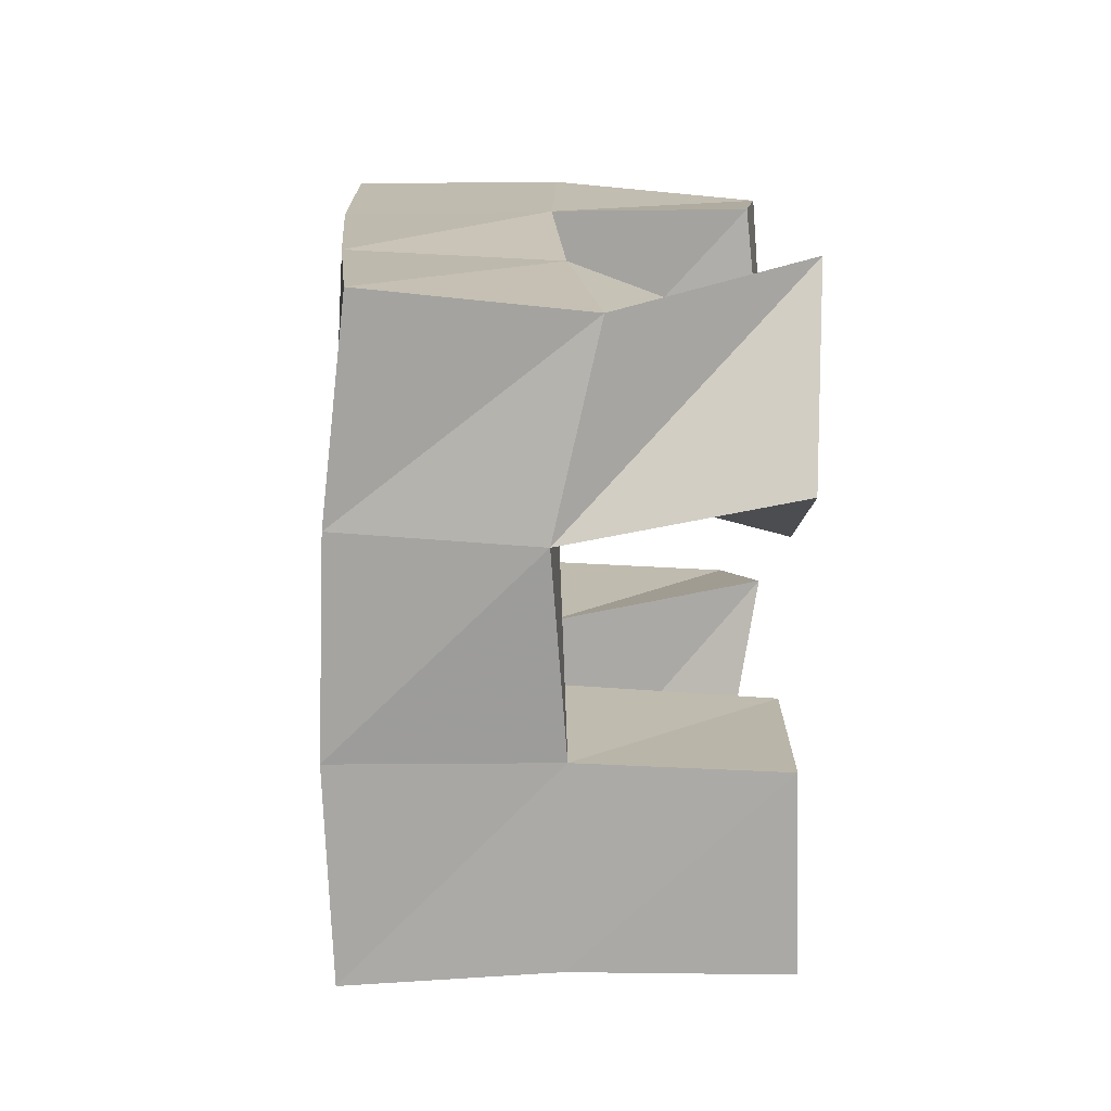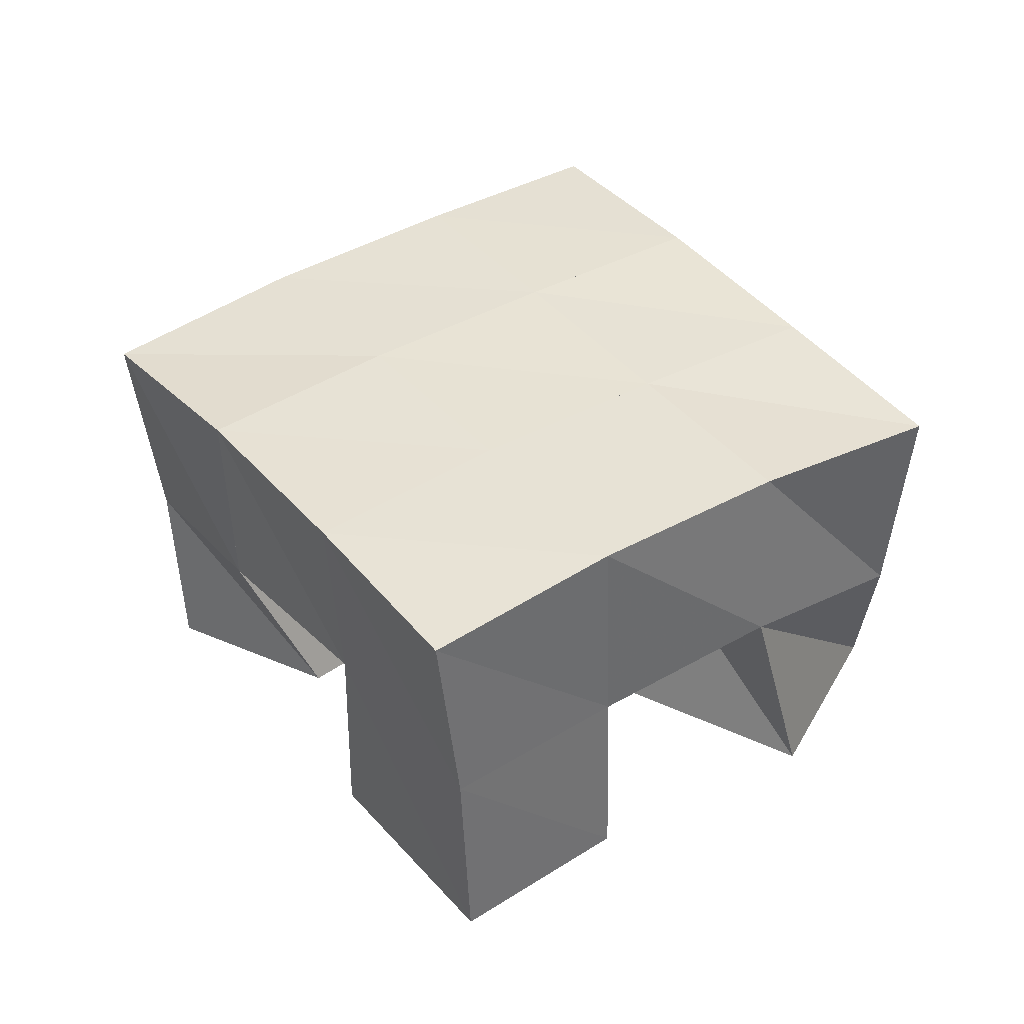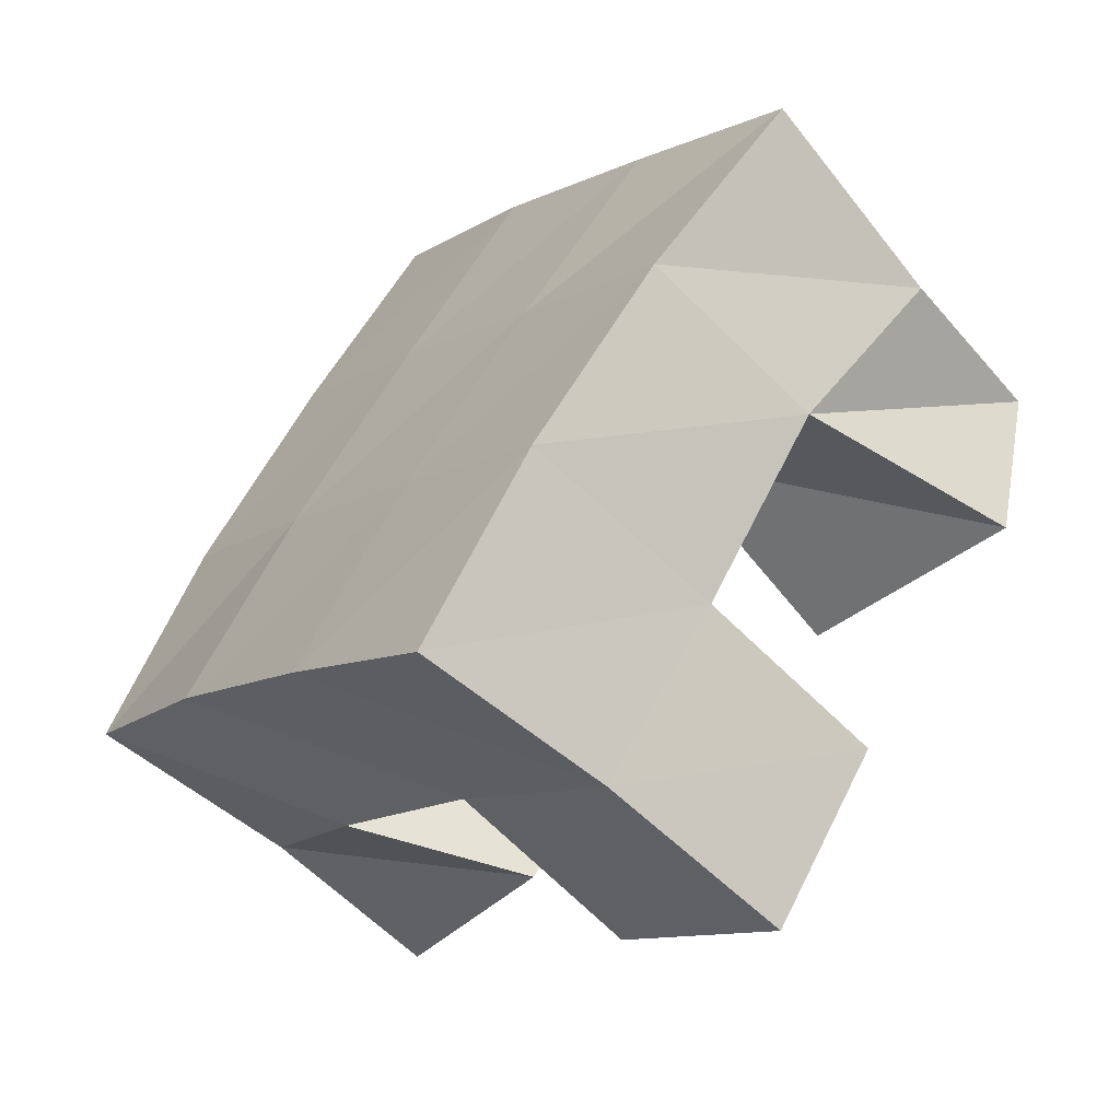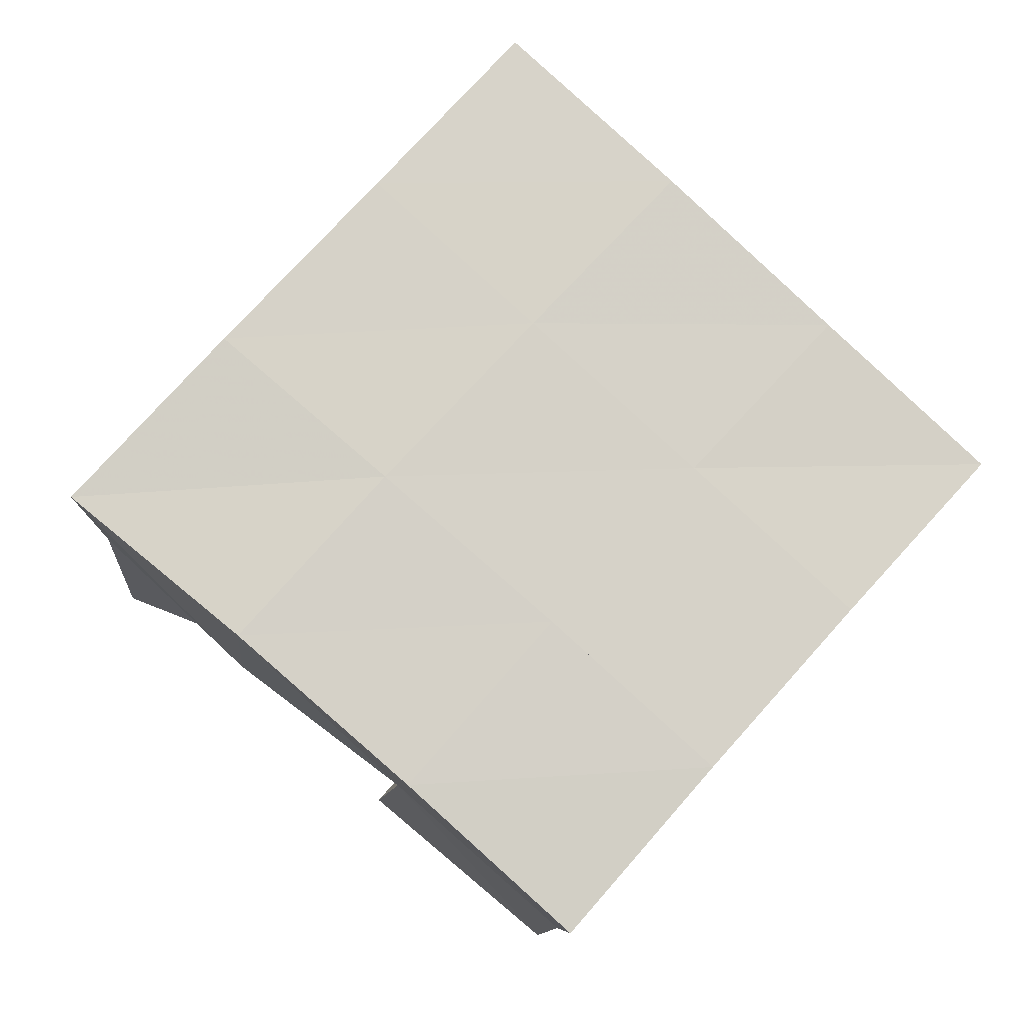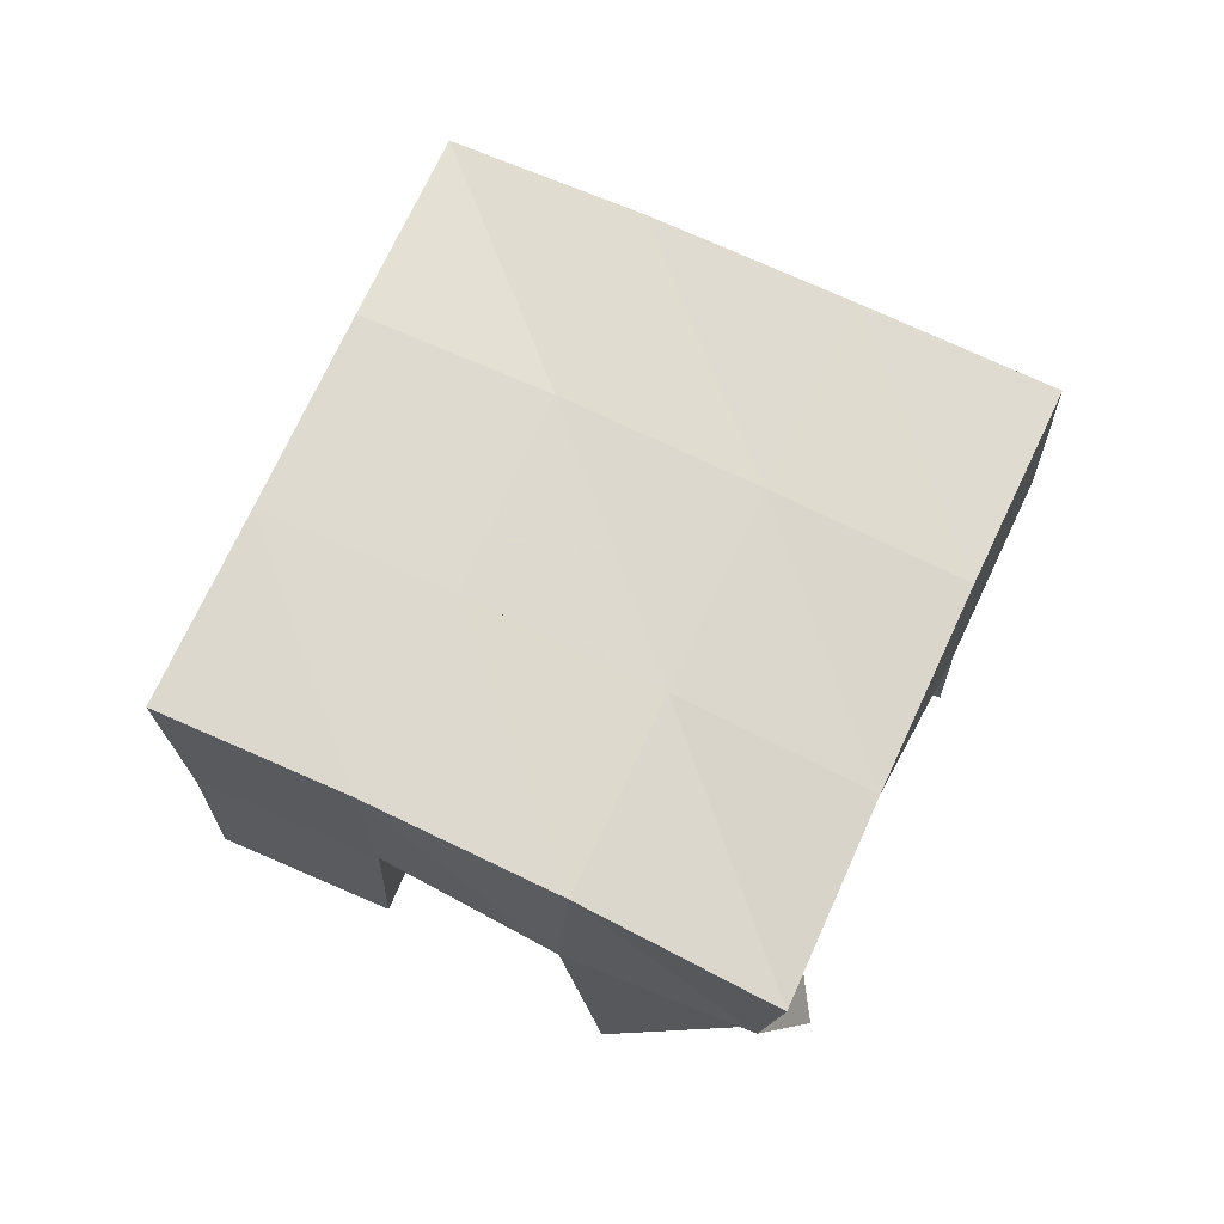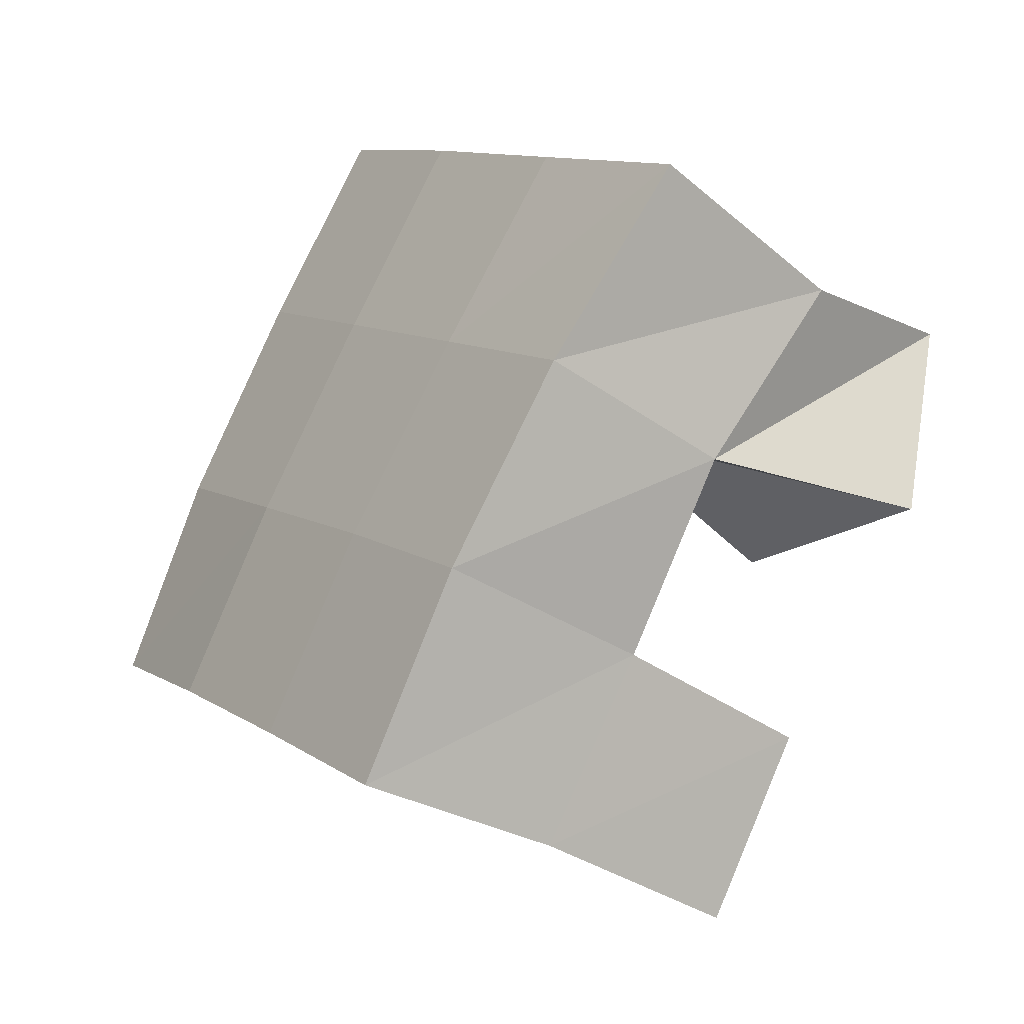
<metadata>
{"format":"obj","ext":"obj","renderer":"f3d","projection":"perspective","resolution":1024,"background":"white","views":[{"elev":-25.8,"azim":-92.2,"up":"+Z"},{"elev":40.4,"azim":-166.7,"up":"+Y"},{"elev":-60.9,"azim":-136.9,"up":"+Z"},{"elev":-11.0,"azim":172.3,"up":"+Z"},{"elev":71.9,"azim":-106.5,"up":"+Y"},{"elev":-39.9,"azim":-130.2,"up":"+Z"}]}
</metadata>
<code>
v 0.4903 0.1 0.1822
v 0.4854 0.1452 0.1645
v 0.5019 0.1018 0.1324
v 0.5138 0.155 0.126
v 0.5413 0.1 0.1911
v 0.5209 0.1512 0.1989
v 0.5556 0.1 0.15
v 0.5547 0.1521 0.1636
v 0.6164 0.1 0.168
v 0.6235 0.1518 0.1593
v 0.6385 0.1078 0.1258
v 0.657 0.1502 0.1203
v 0.6617 0.1045 0.1923
v 0.6633 0.1523 0.1948
v 0.6854 0.1 0.1447
v 0.6911 0.1421 0.1531
v 0.5582 0.1068 0.2379
v 0.5556 0.1532 0.2344
v 0.5912 0.1 0.1957
v 0.5912 0.1539 0.1963
v 0.5989 0.1 0.2673
v 0.5924 0.1508 0.2674
v 0.6288 0.1 0.2235
v 0.6287 0.1522 0.228
v 0.5464 0.102 0.09058
v 0.548 0.15 0.09267
v 0.5758 0.1 0.05591
v 0.578 0.1497 0.05658
v 0.589 0.1 0.1252
v 0.5865 0.1533 0.1269
v 0.6187 0.1 0.09142
v 0.6181 0.1508 0.09131
v 0.481 0.1971 0.1667
v 0.5157 0.2015 0.1297
v 0.5189 0.2 0.1994
v 0.553 0.2015 0.1628
v 0.5575 0.2017 0.2335
v 0.5914 0.202 0.1967
v 0.5955 0.2001 0.2676
v 0.6287 0.2008 0.2301
v 0.5496 0.2018 0.09218
v 0.5871 0.2017 0.1254
v 0.6261 0.2012 0.1587
v 0.664 0.1992 0.1911
v 0.5826 0.1983 0.05429
v 0.6201 0.1992 0.08747
v 0.6593 0.1983 0.1212
v 0.6982 0.1933 0.1535
f 1 2 4
f 3 1 4
f 2 6 8
f 4 2 8
f 6 5 7
f 8 6 7
f 5 1 3
f 7 5 3
f 8 7 3
f 4 8 3
f 2 1 5
f 6 2 5
f 9 10 12
f 11 9 12
f 10 14 16
f 12 10 16
f 14 13 15
f 16 14 15
f 13 9 11
f 15 13 11
f 16 15 11
f 12 16 11
f 10 9 13
f 14 10 13
f 17 18 20
f 19 17 20
f 18 22 24
f 20 18 24
f 22 21 23
f 24 22 23
f 21 17 19
f 23 21 19
f 24 23 19
f 20 24 19
f 18 17 21
f 22 18 21
f 25 26 28
f 27 25 28
f 26 30 32
f 28 26 32
f 30 29 31
f 32 30 31
f 29 25 27
f 31 29 27
f 32 31 27
f 28 32 27
f 26 25 29
f 30 26 29
f 2 33 34
f 4 2 34
f 33 35 36
f 34 33 36
f 35 6 8
f 36 35 8
f 6 2 4
f 8 6 4
f 36 8 4
f 34 36 4
f 33 2 6
f 35 33 6
f 6 35 36
f 8 6 36
f 35 37 38
f 36 35 38
f 37 18 20
f 38 37 20
f 18 6 8
f 20 18 8
f 38 20 8
f 36 38 8
f 35 6 18
f 37 35 18
f 18 37 38
f 20 18 38
f 37 39 40
f 38 37 40
f 39 22 24
f 40 39 24
f 22 18 20
f 24 22 20
f 40 24 20
f 38 40 20
f 37 18 22
f 39 37 22
f 4 34 41
f 26 4 41
f 34 36 42
f 41 34 42
f 36 8 30
f 42 36 30
f 8 4 26
f 30 8 26
f 42 30 26
f 41 42 26
f 34 4 8
f 36 34 8
f 8 36 42
f 30 8 42
f 36 38 43
f 42 36 43
f 38 20 10
f 43 38 10
f 20 8 30
f 10 20 30
f 43 10 30
f 42 43 30
f 36 8 20
f 38 36 20
f 20 38 43
f 10 20 43
f 38 40 44
f 43 38 44
f 40 24 14
f 44 40 14
f 24 20 10
f 14 24 10
f 44 14 10
f 43 44 10
f 38 20 24
f 40 38 24
f 26 41 45
f 28 26 45
f 41 42 46
f 45 41 46
f 42 30 32
f 46 42 32
f 30 26 28
f 32 30 28
f 46 32 28
f 45 46 28
f 41 26 30
f 42 41 30
f 30 42 46
f 32 30 46
f 42 43 47
f 46 42 47
f 43 10 12
f 47 43 12
f 10 30 32
f 12 10 32
f 47 12 32
f 46 47 32
f 42 30 10
f 43 42 10
f 10 43 47
f 12 10 47
f 43 44 48
f 47 43 48
f 44 14 16
f 48 44 16
f 14 10 12
f 16 14 12
f 48 16 12
f 47 48 12
f 43 10 14
f 44 43 14

</code>
